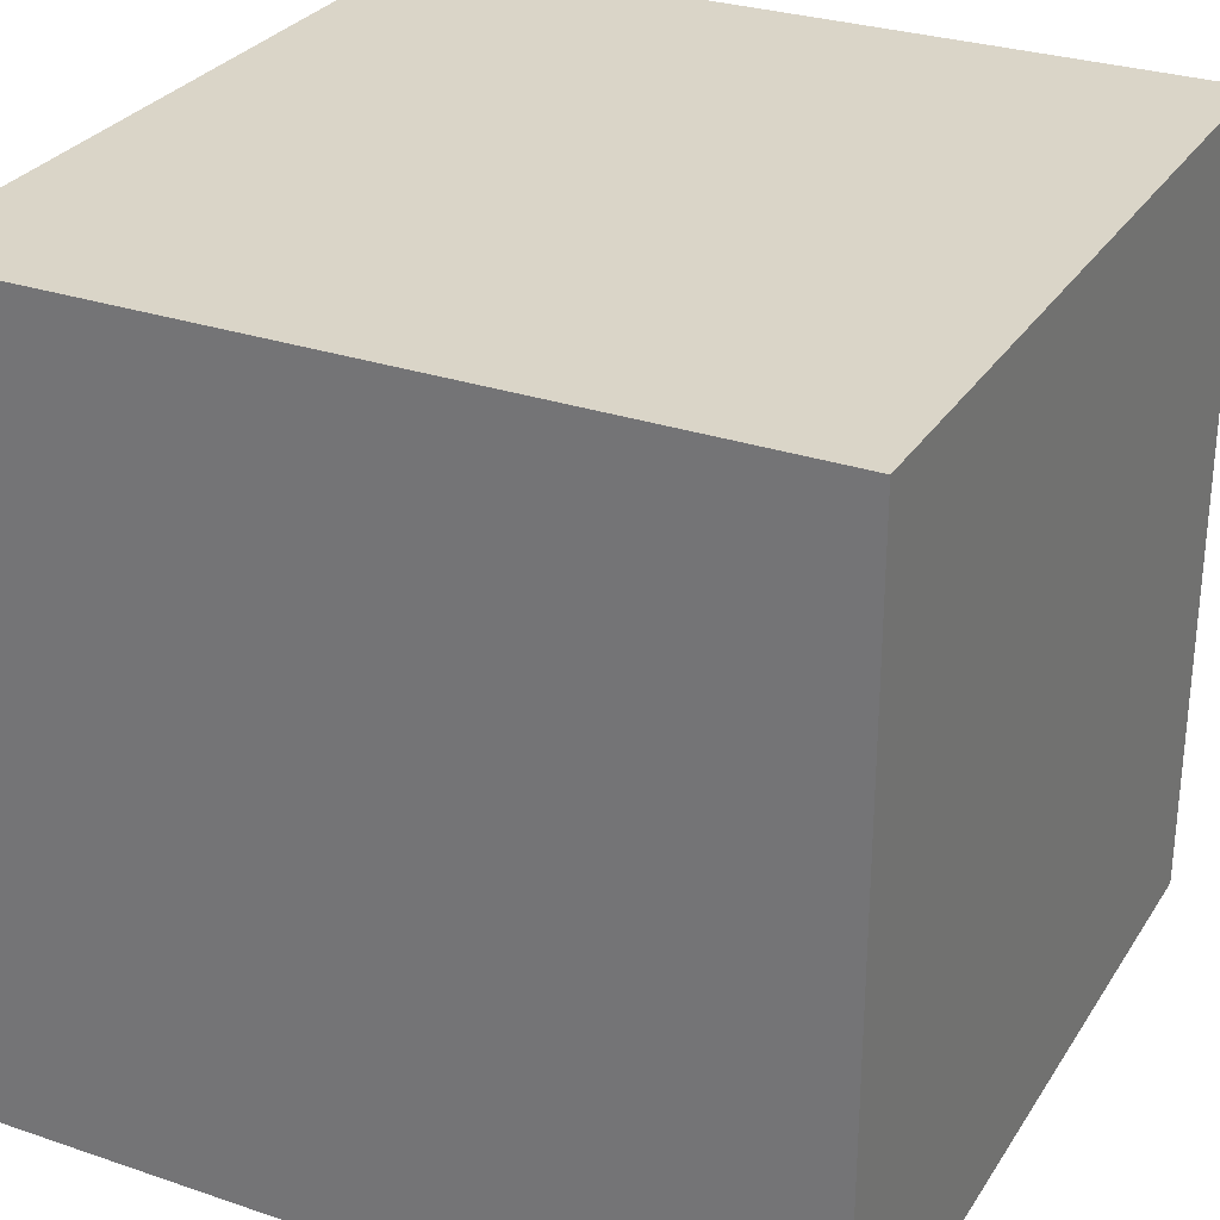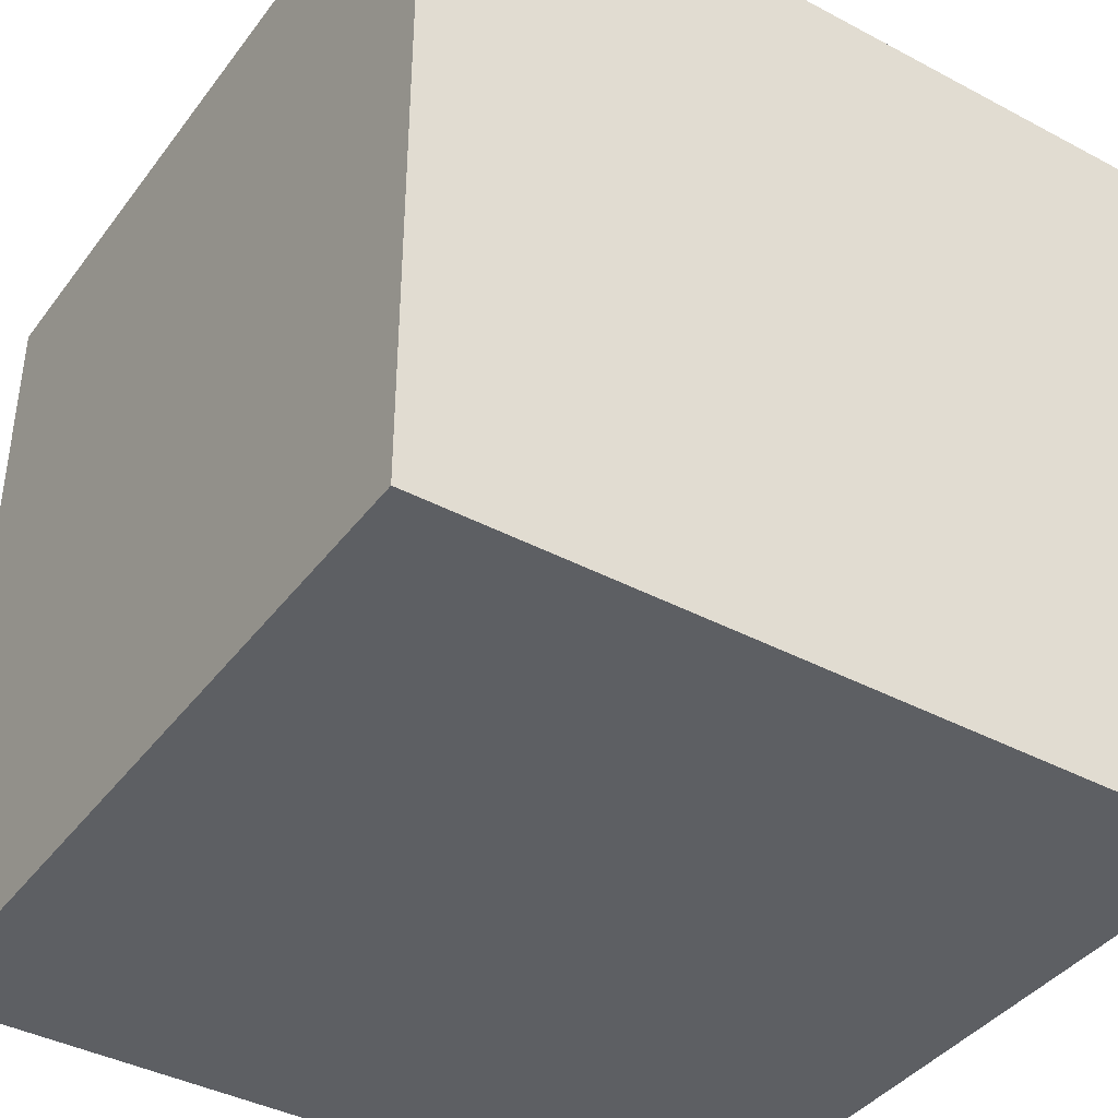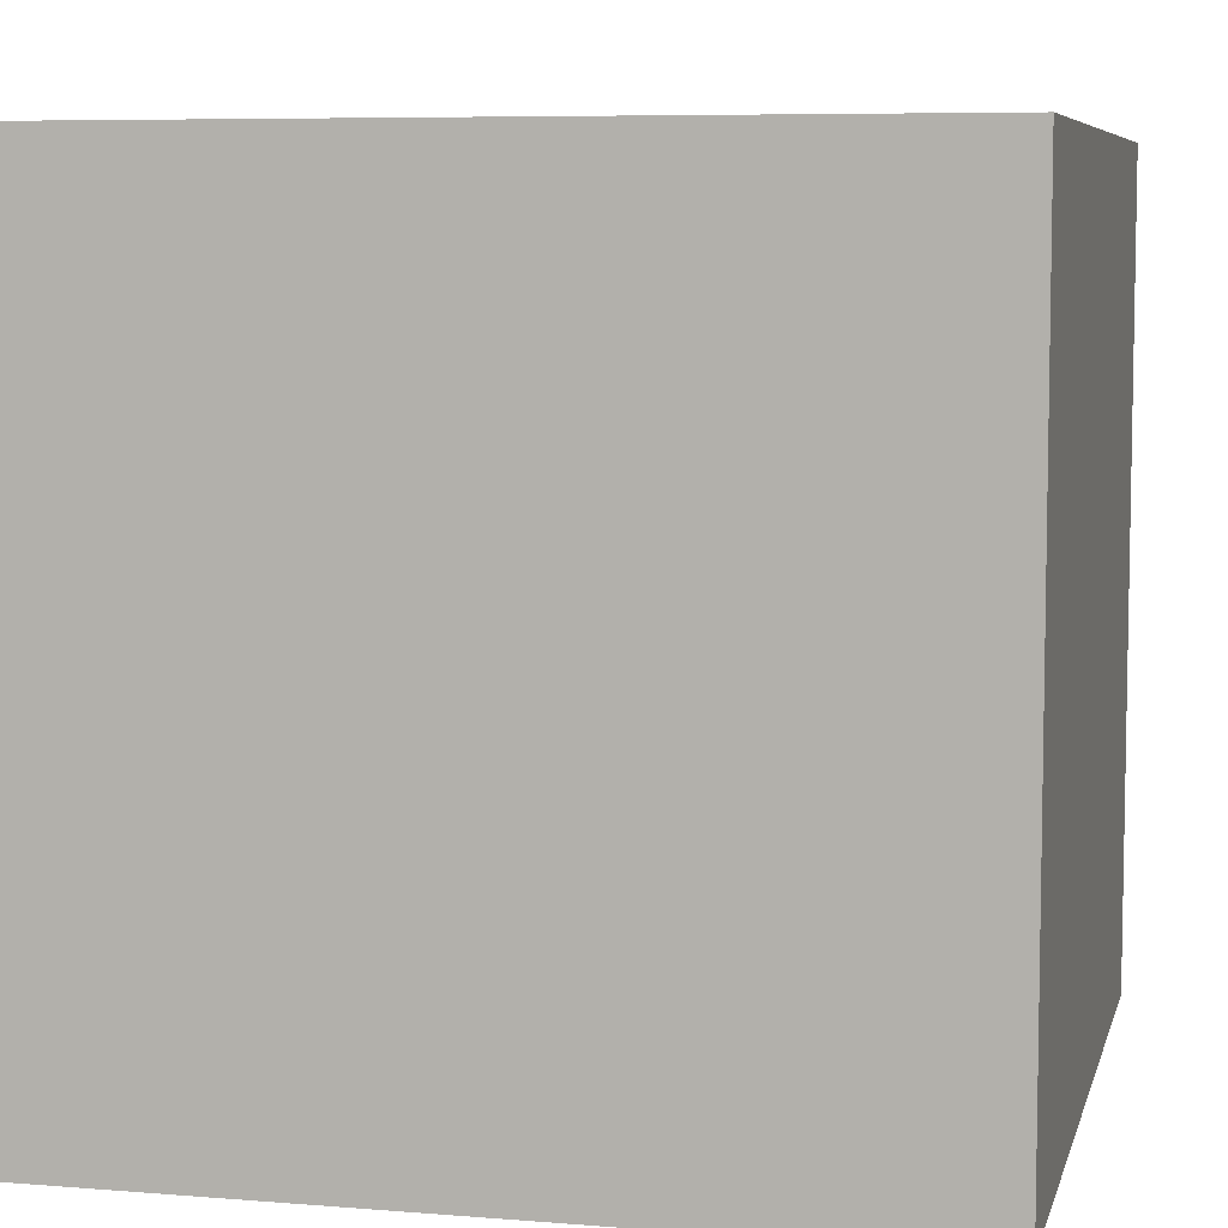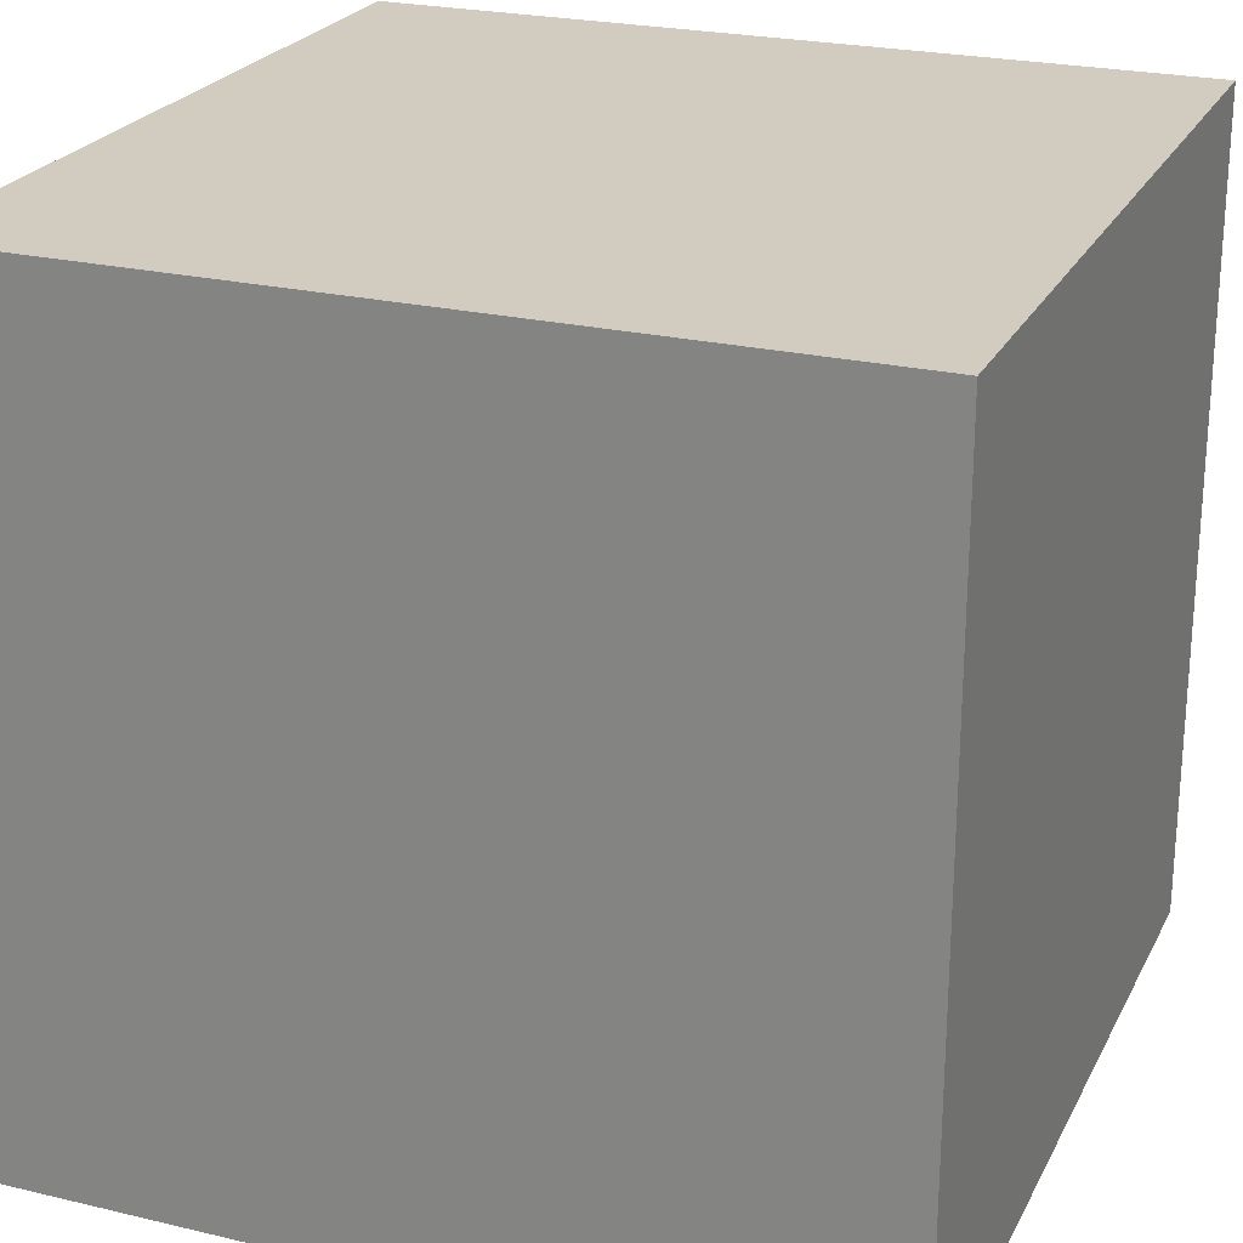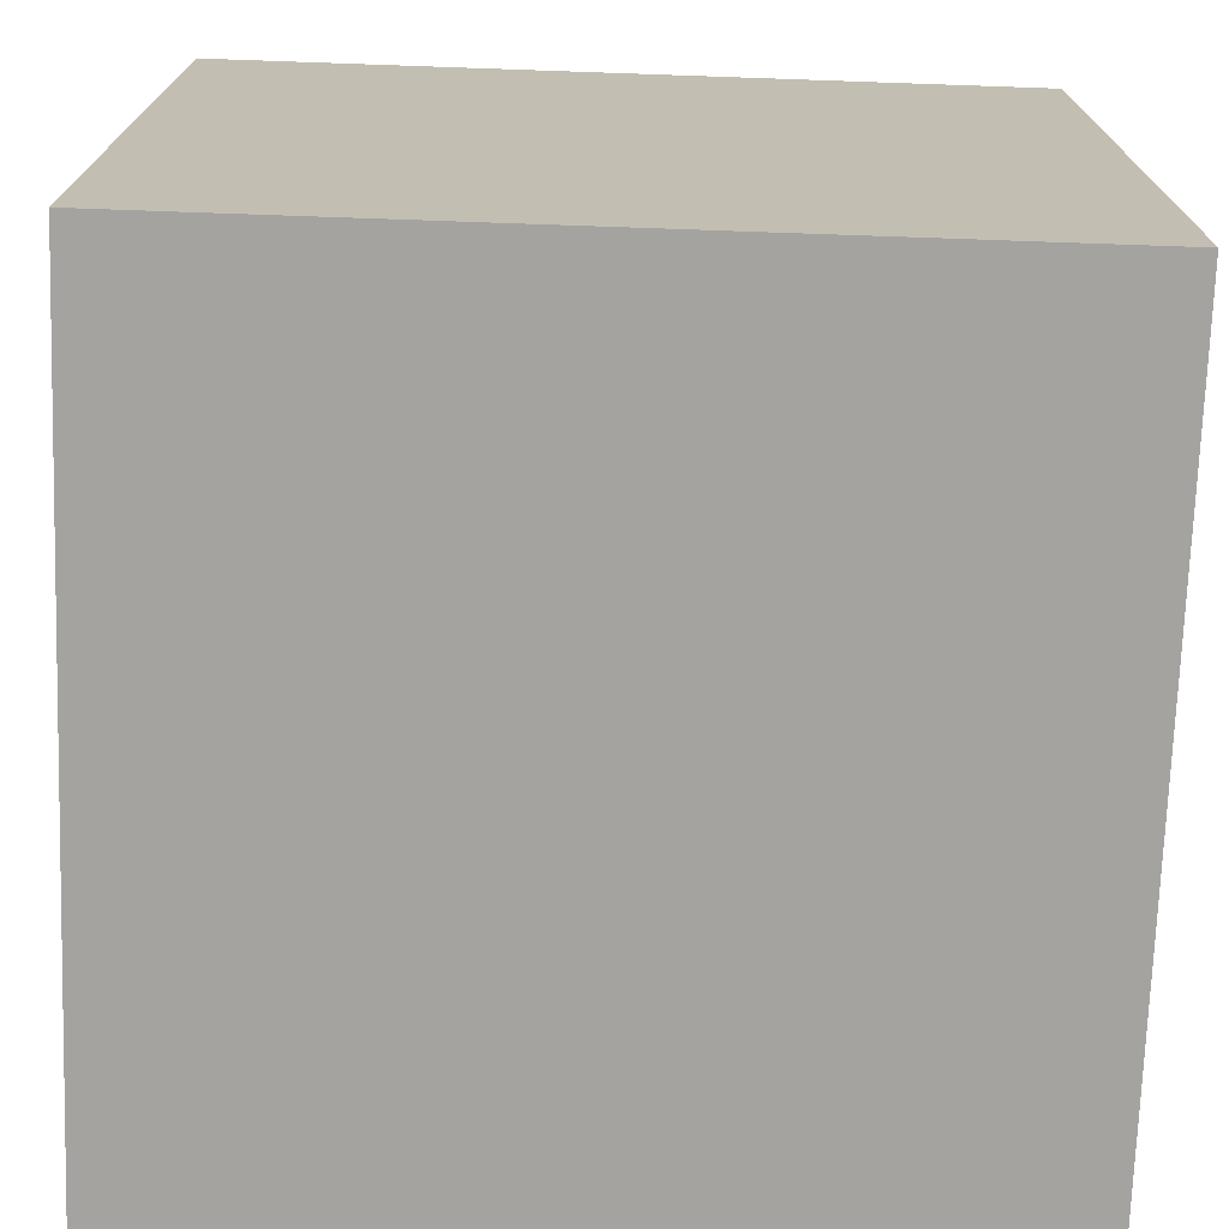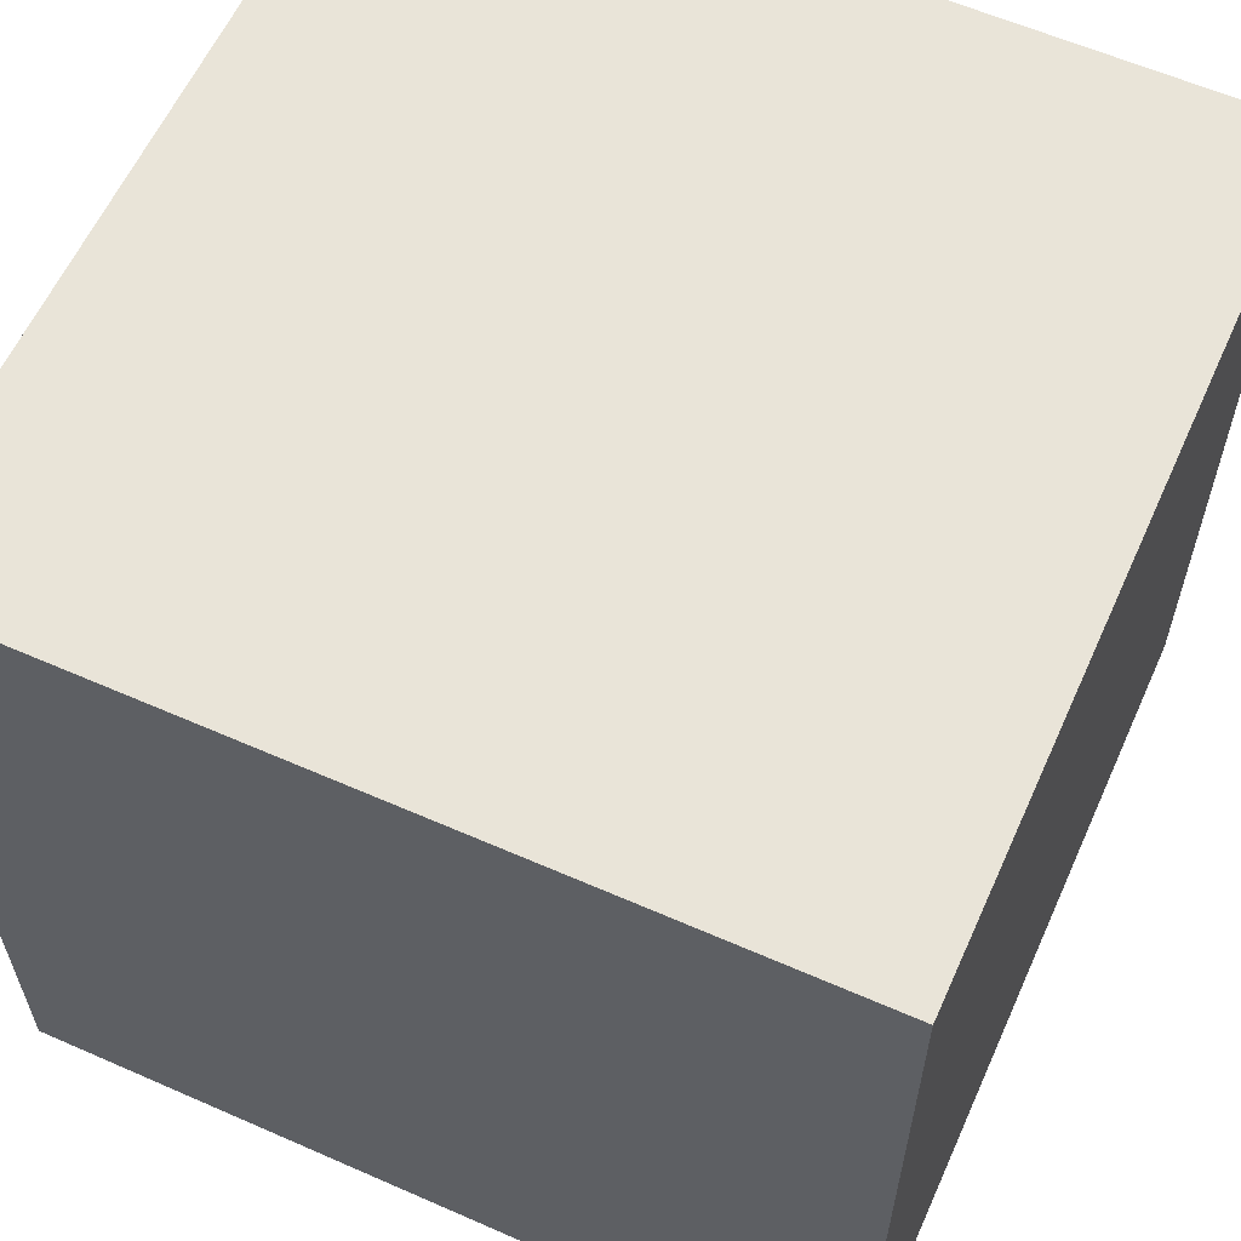
<metadata>
{"format":"obj","ext":"obj","renderer":"f3d","projection":"perspective","resolution":1024,"background":"white","views":[{"elev":29.3,"azim":-153.4,"up":"+Y"},{"elev":-40.1,"azim":-123.2,"up":"+Y"},{"elev":6.9,"azim":-76.7,"up":"+Y"},{"elev":23.9,"azim":-68.5,"up":"+Z"},{"elev":-72.9,"azim":178.0,"up":"+Z"},{"elev":60.2,"azim":114.2,"up":"+Y"}]}
</metadata>
<code>
o block0
v -1.2 6.1 1.2
v -1.2 6.1 -1.3
v -1.2 8.6 1.2
v -1.2 8.6 -1.3
v 1.3 6.1 1.2
v 1.3 6.1 -1.3
v 1.3 8.6 1.2
v 1.3 8.6 -1.3
v -1.2 6.1 1.2
v -1.2 8.6 1.2
v 1.3 6.1 1.2
v 1.3 8.6 1.2
v -1.2 6.1 -1.3
v -1.2 8.6 -1.3
v 1.3 6.1 -1.3
v 1.3 8.6 -1.3
v -1.2 6.1 1.2
v 1.3 6.1 1.2
v -1.2 6.1 -1.3
v 1.3 6.1 -1.3
v -1.2 8.6 1.2
v 1.3 8.6 1.2
v -1.2 8.6 -1.3
v 1.3 8.6 -1.3
f 3 2 1
f 4 2 3
f 5 6 7
f 7 6 8
f 11 10 9
f 12 10 11
f 13 14 15
f 15 14 16
f 19 18 17
f 20 18 19
f 21 22 23
f 23 22 24

</code>
